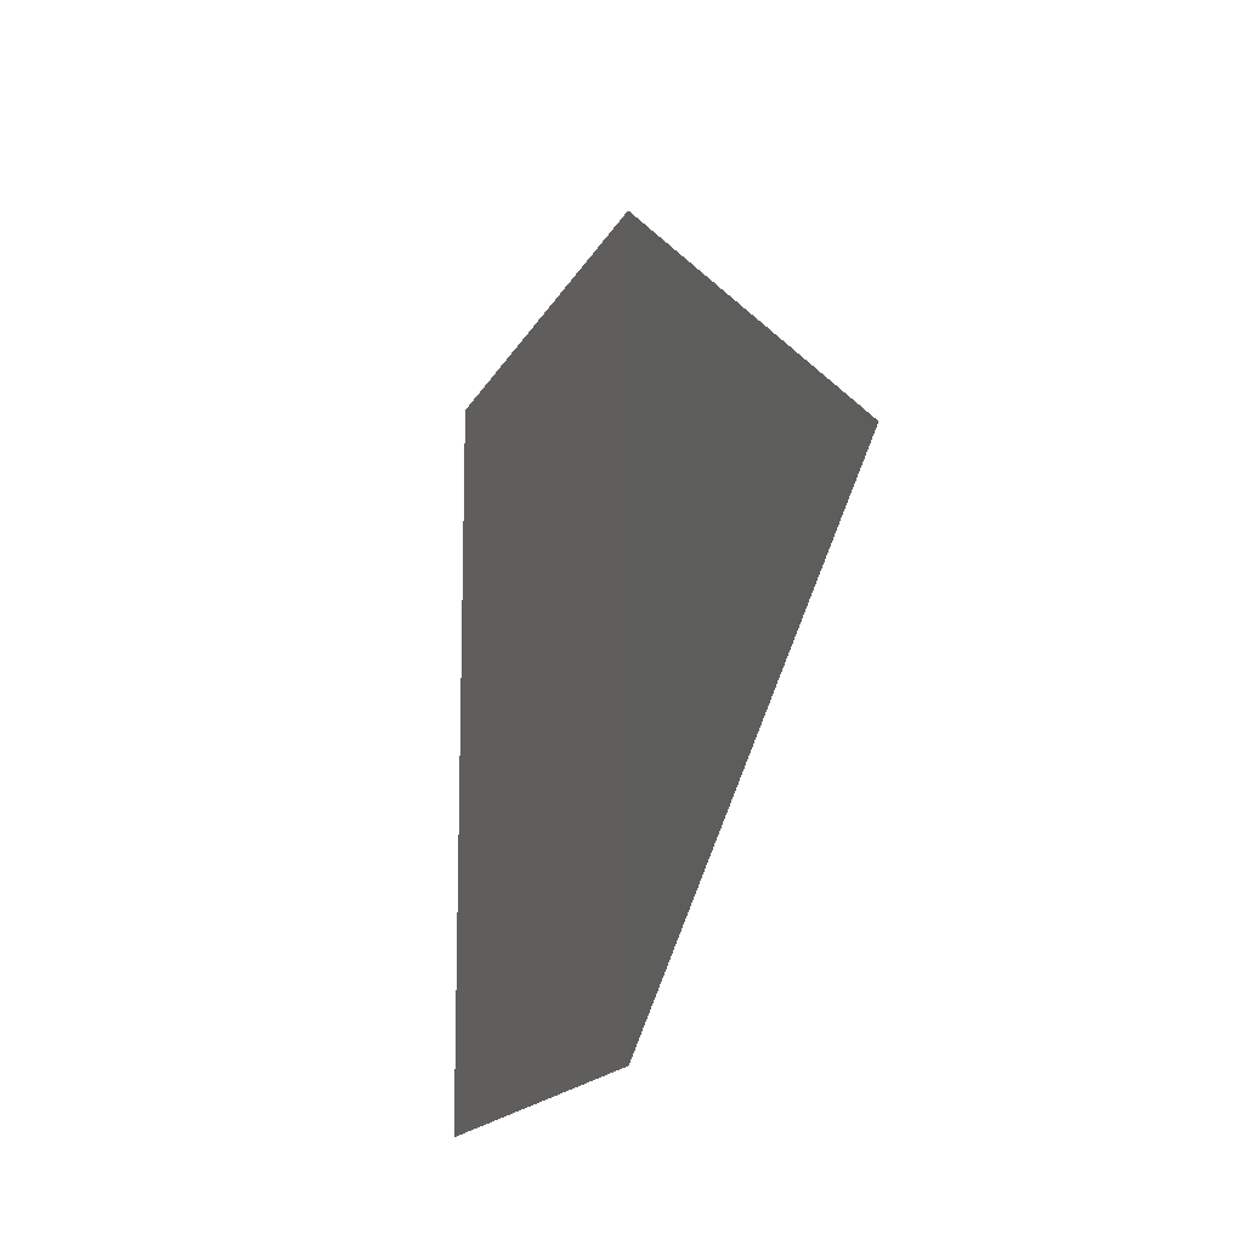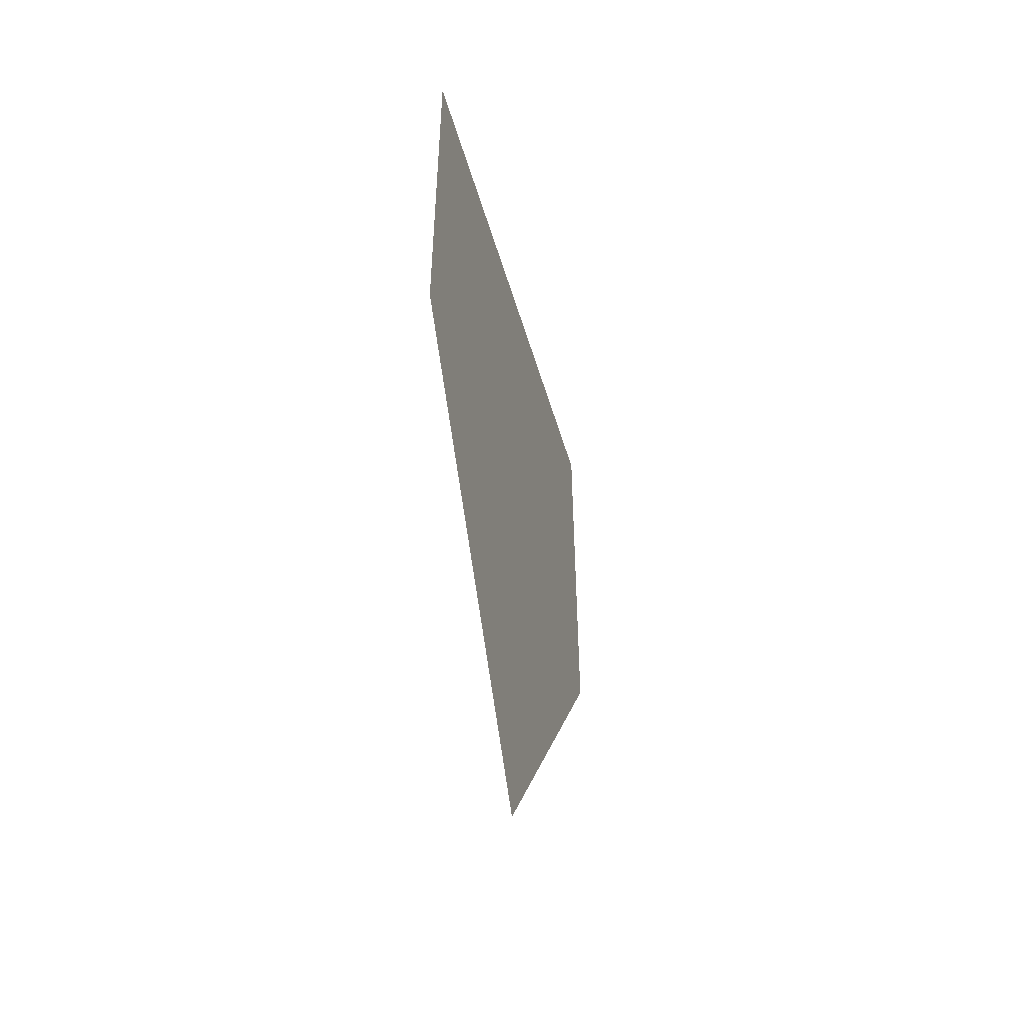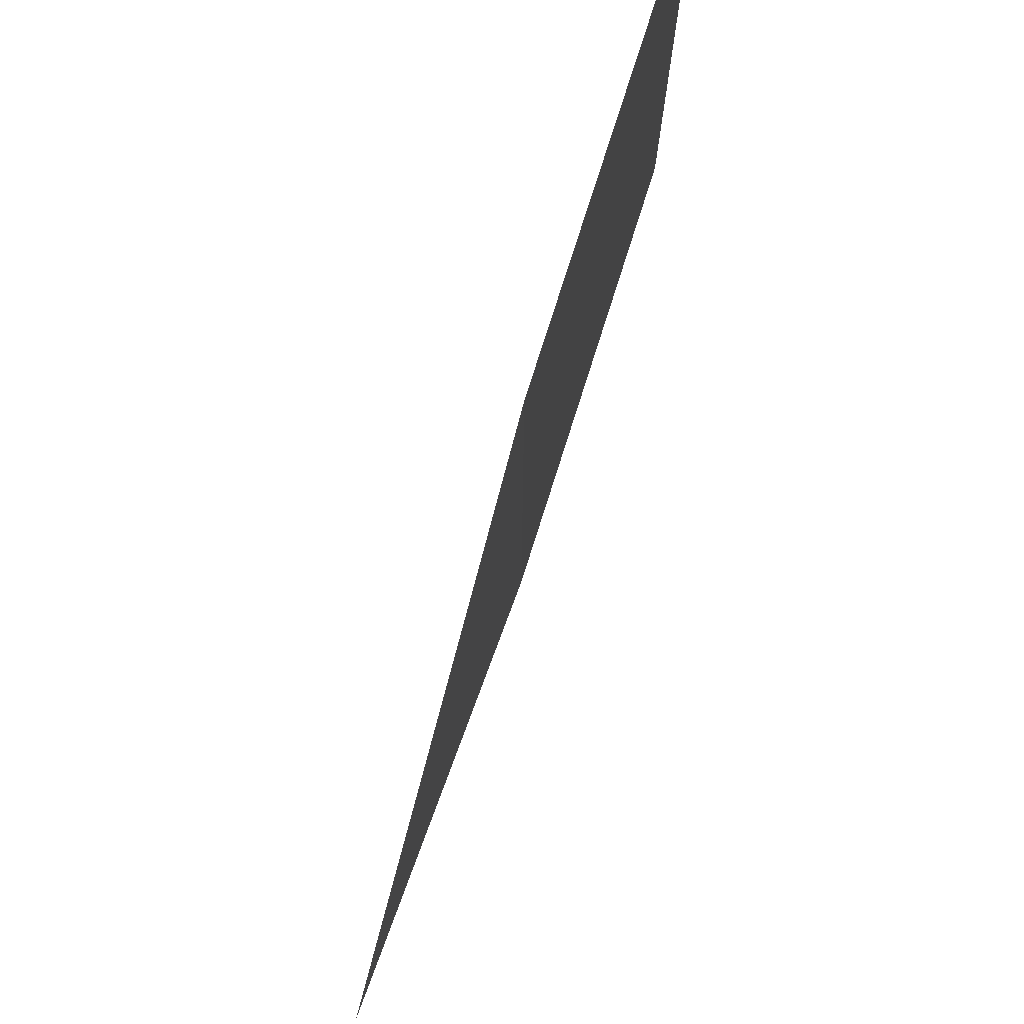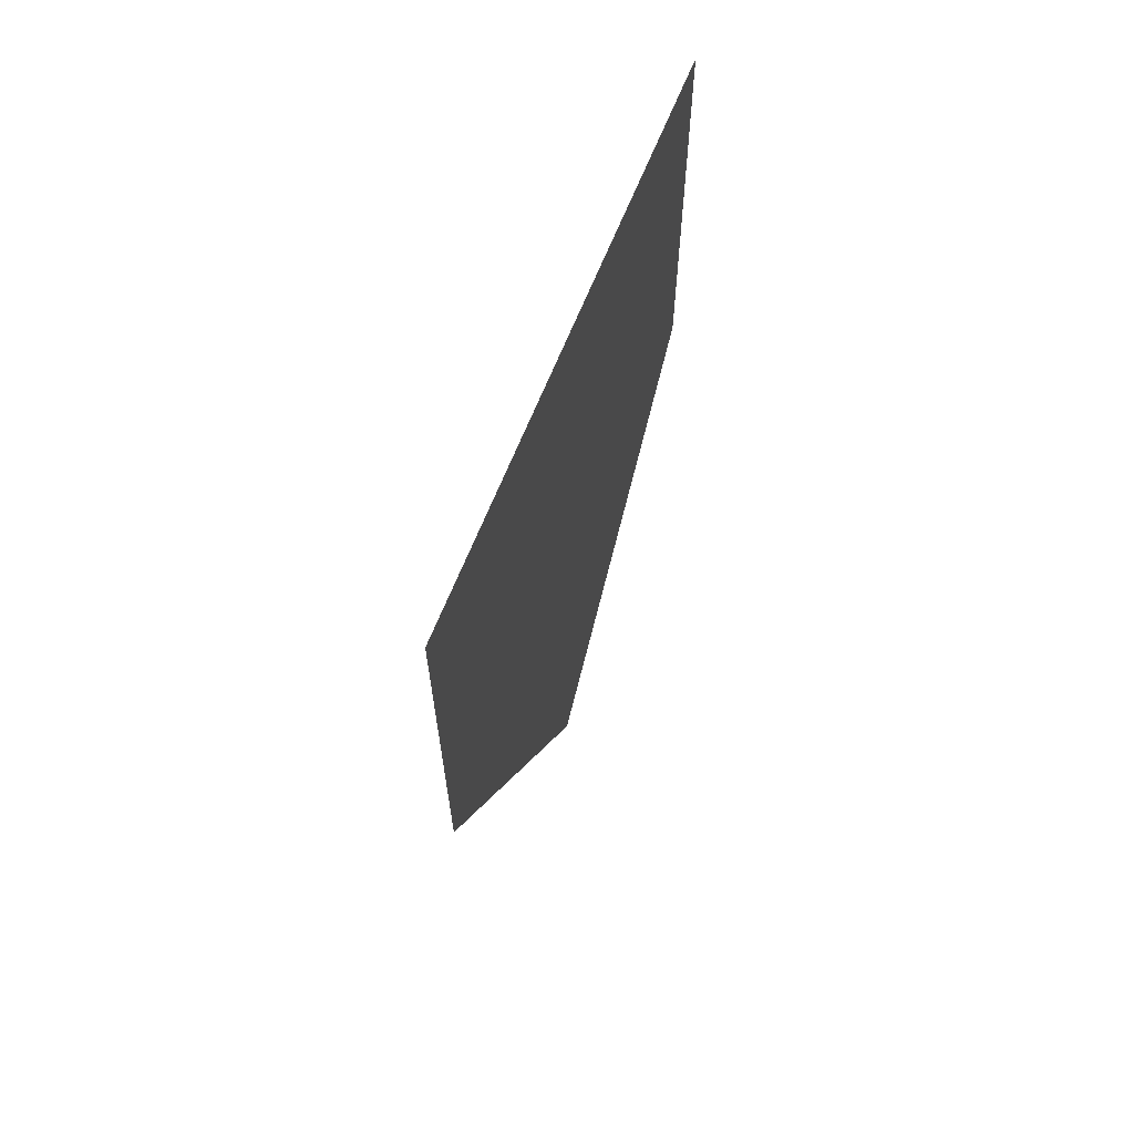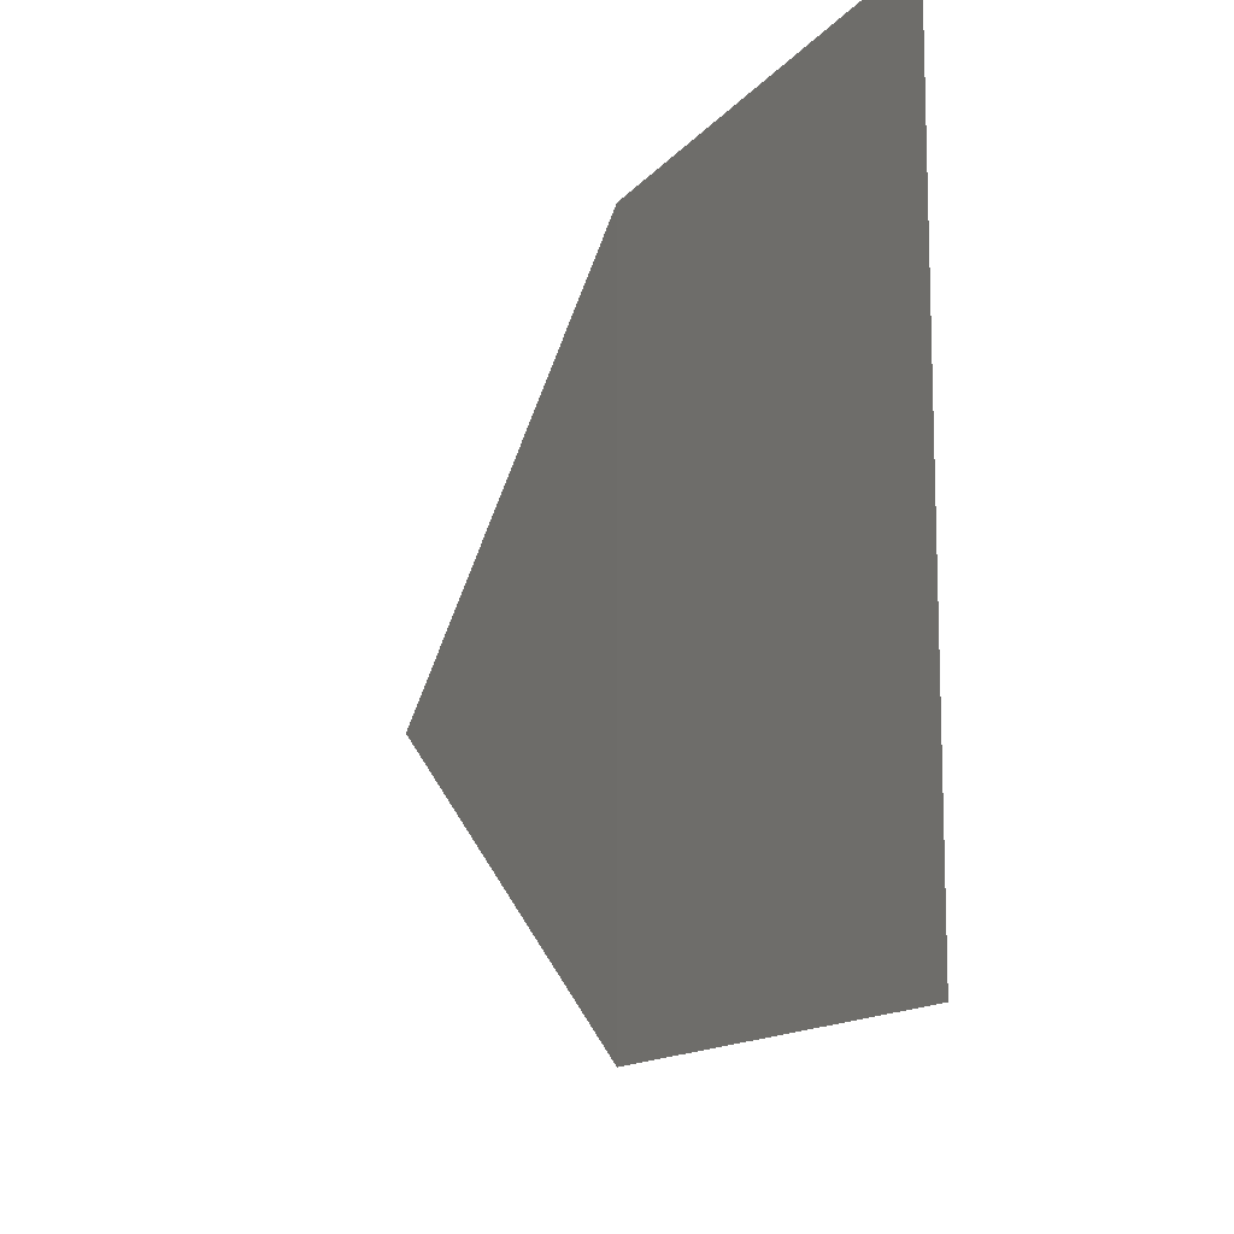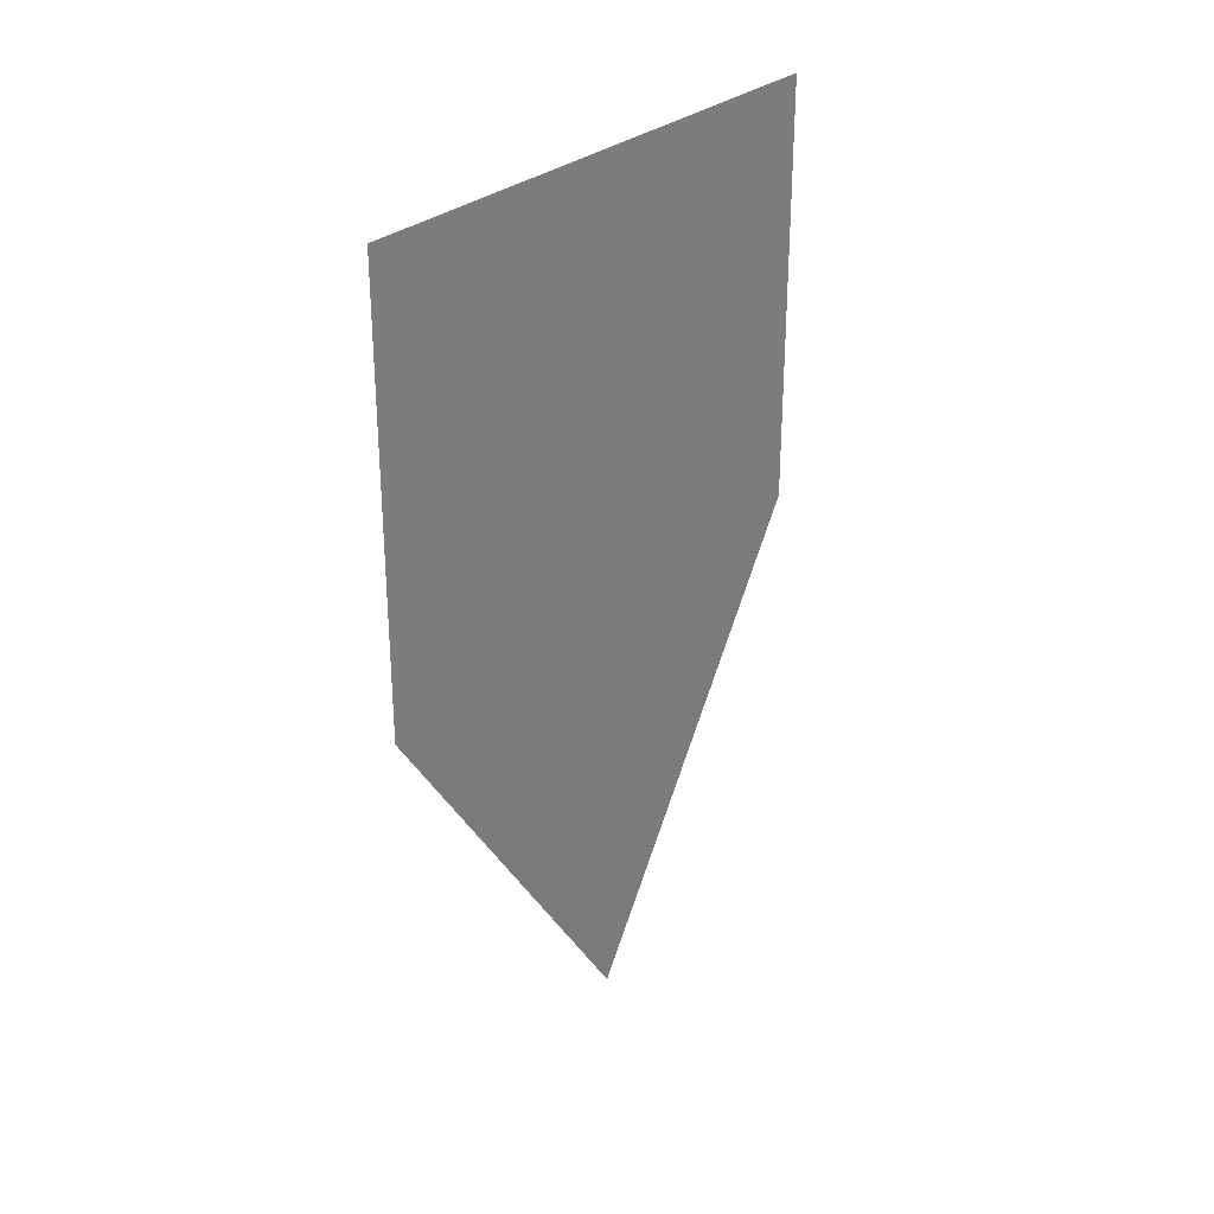
<metadata>
{"format":"obj","ext":"obj","renderer":"f3d","projection":"perspective","resolution":1024,"background":"white","views":[{"elev":-15.6,"azim":-18.2,"up":"+Z"},{"elev":-49.4,"azim":16.0,"up":"+Y"},{"elev":76.2,"azim":17.6,"up":"+Z"},{"elev":63.9,"azim":21.0,"up":"+Y"},{"elev":-13.3,"azim":156.6,"up":"+Z"},{"elev":28.7,"azim":36.4,"up":"+Y"}]}
</metadata>
<code>
o 422
v 2207 1875 14.07
v 2207 1875 14.09
v 2207 1875 14.08
v 2207 1875 14.07
v 2207 1876 14.09
v 2207 1875 14.07
v 2207 1876 14.07
v 2207 1875 14.09
v 2207 1875 14.07
v 2207 1875 14.09
v 2207 1876 14.07
v 2207 1875 14.09
v 2207 1876 14.09
f 1 2 3
f 4 2 5
f 6 5 7
f 8 9 3
f 10 9 11
f 12 11 13

</code>
